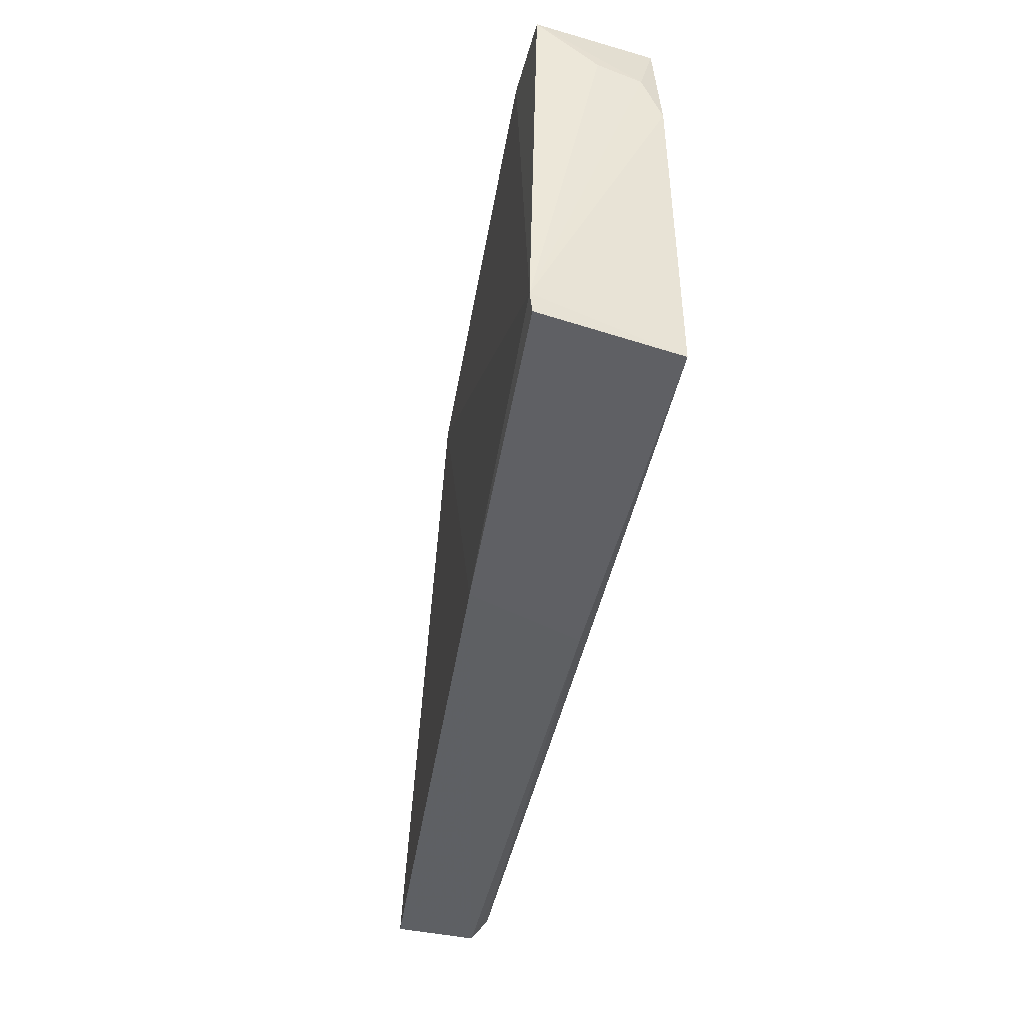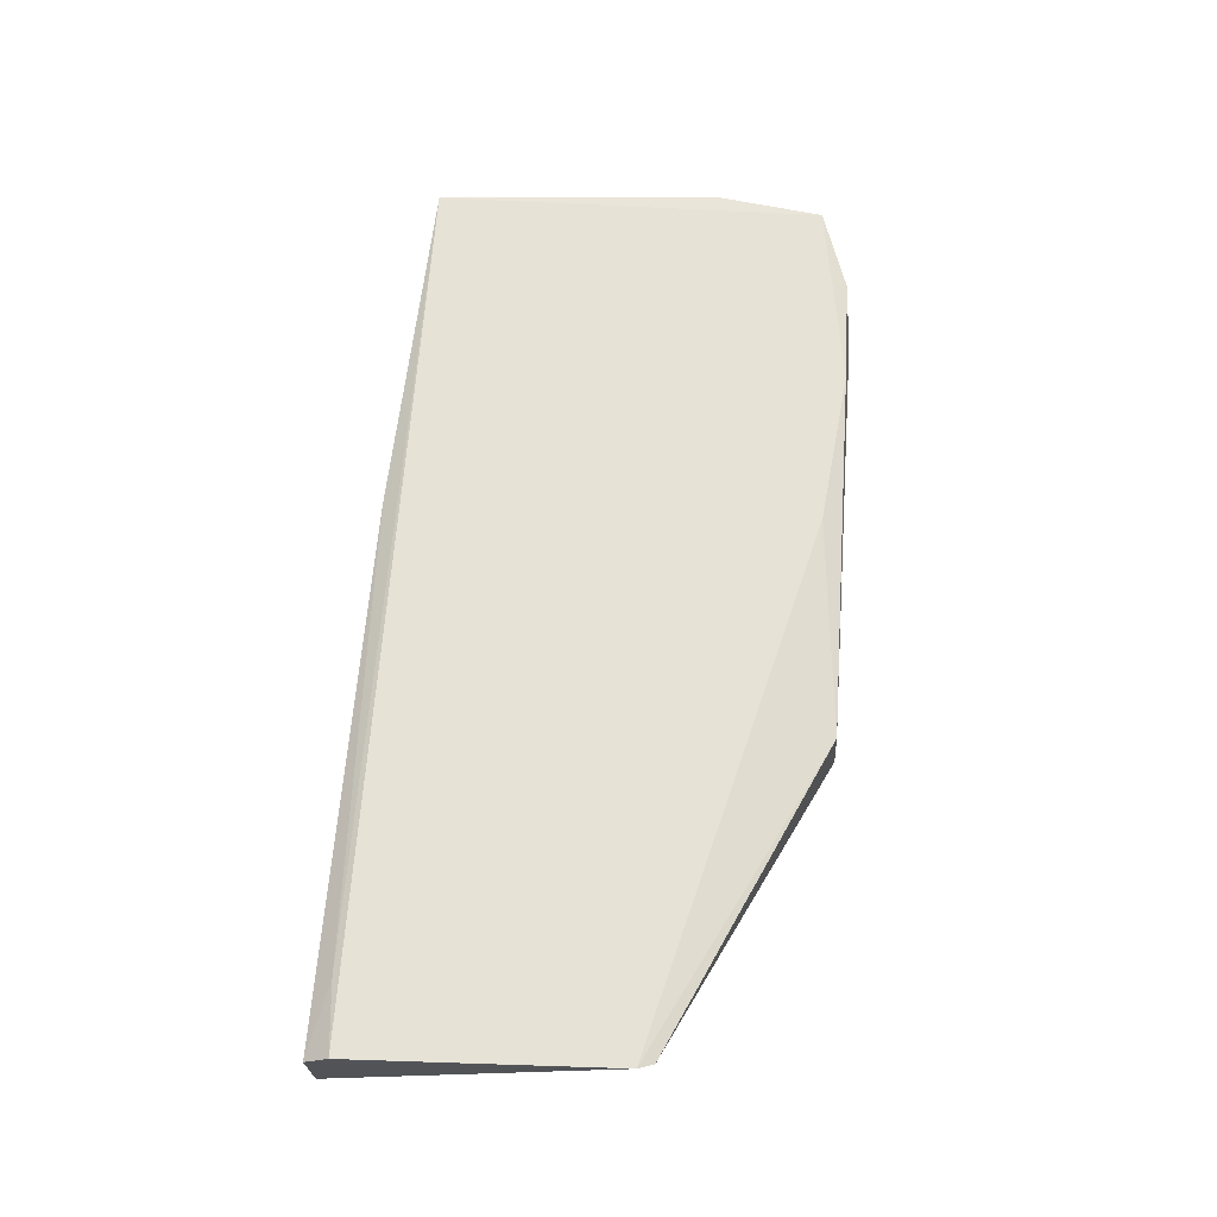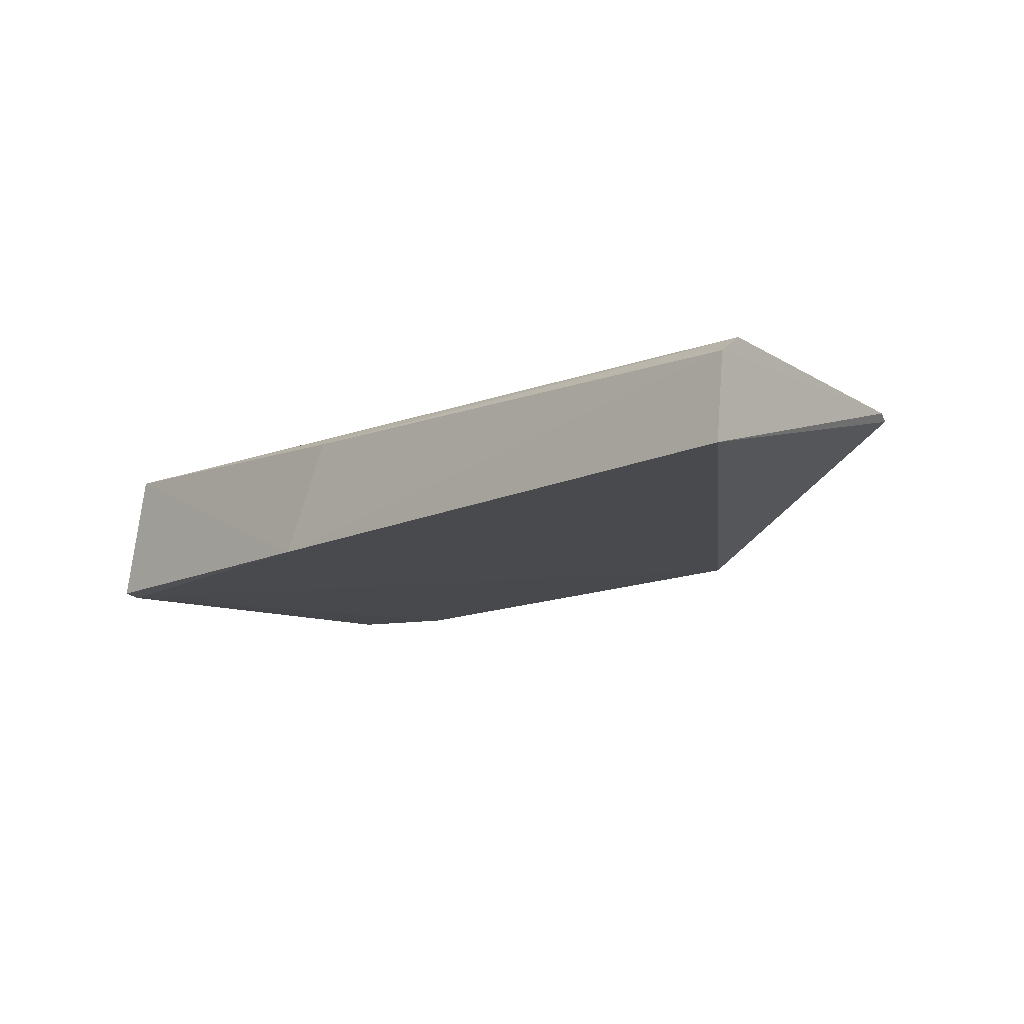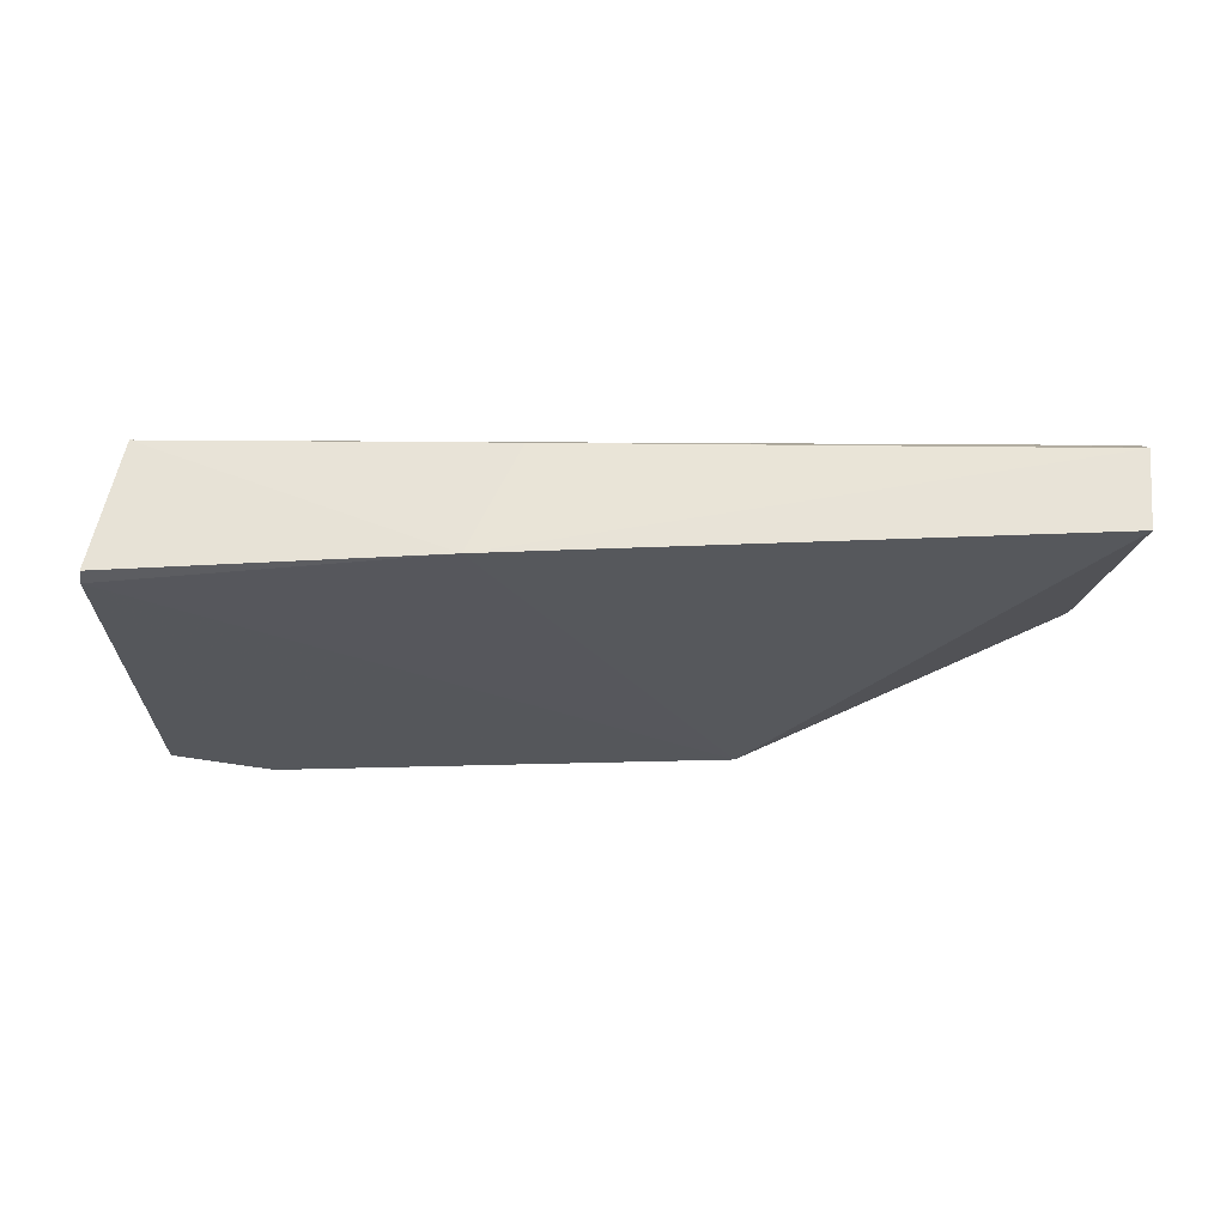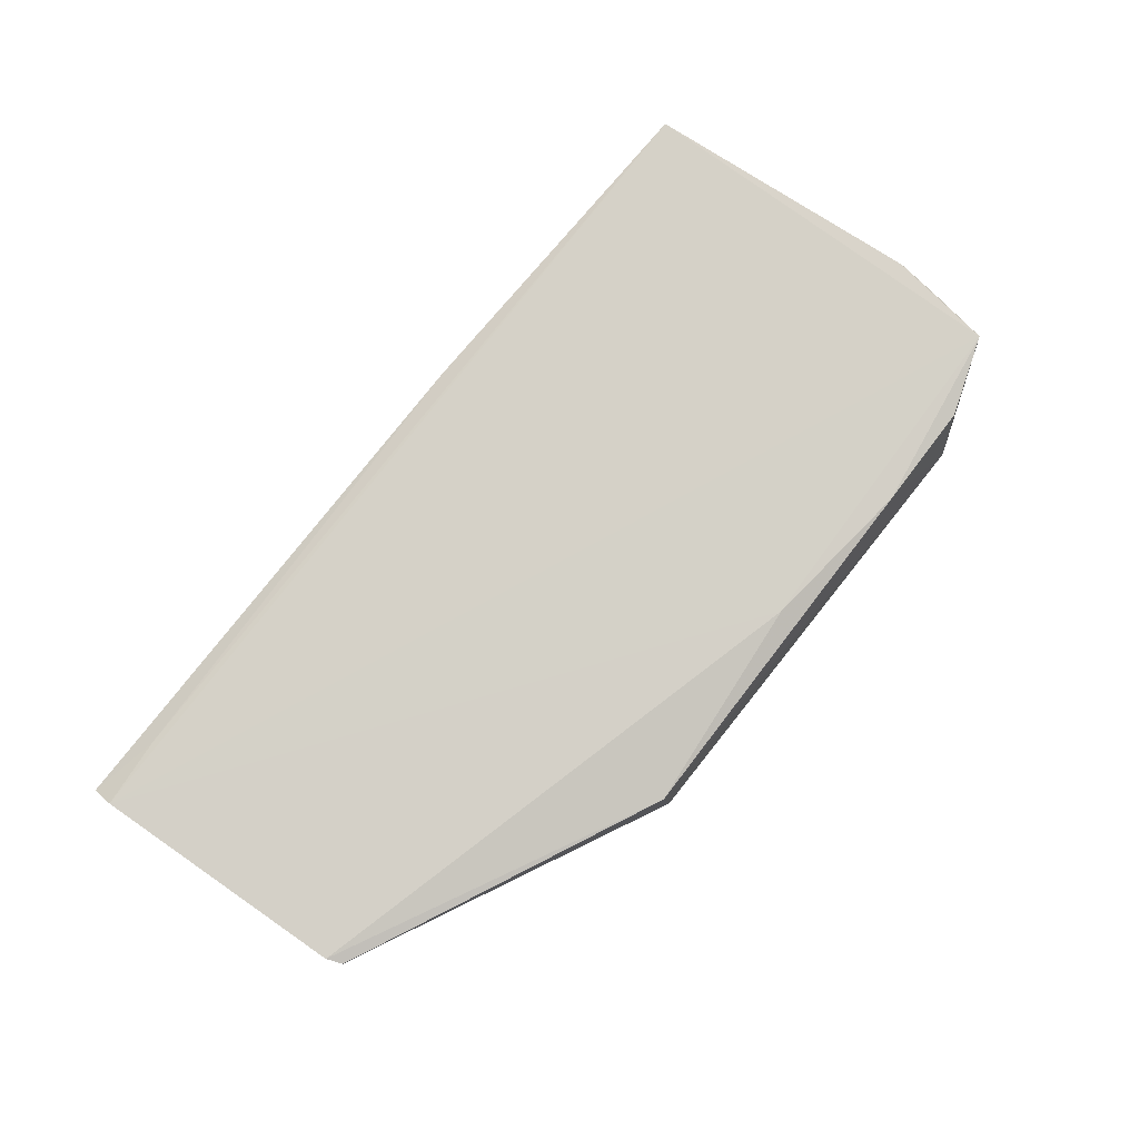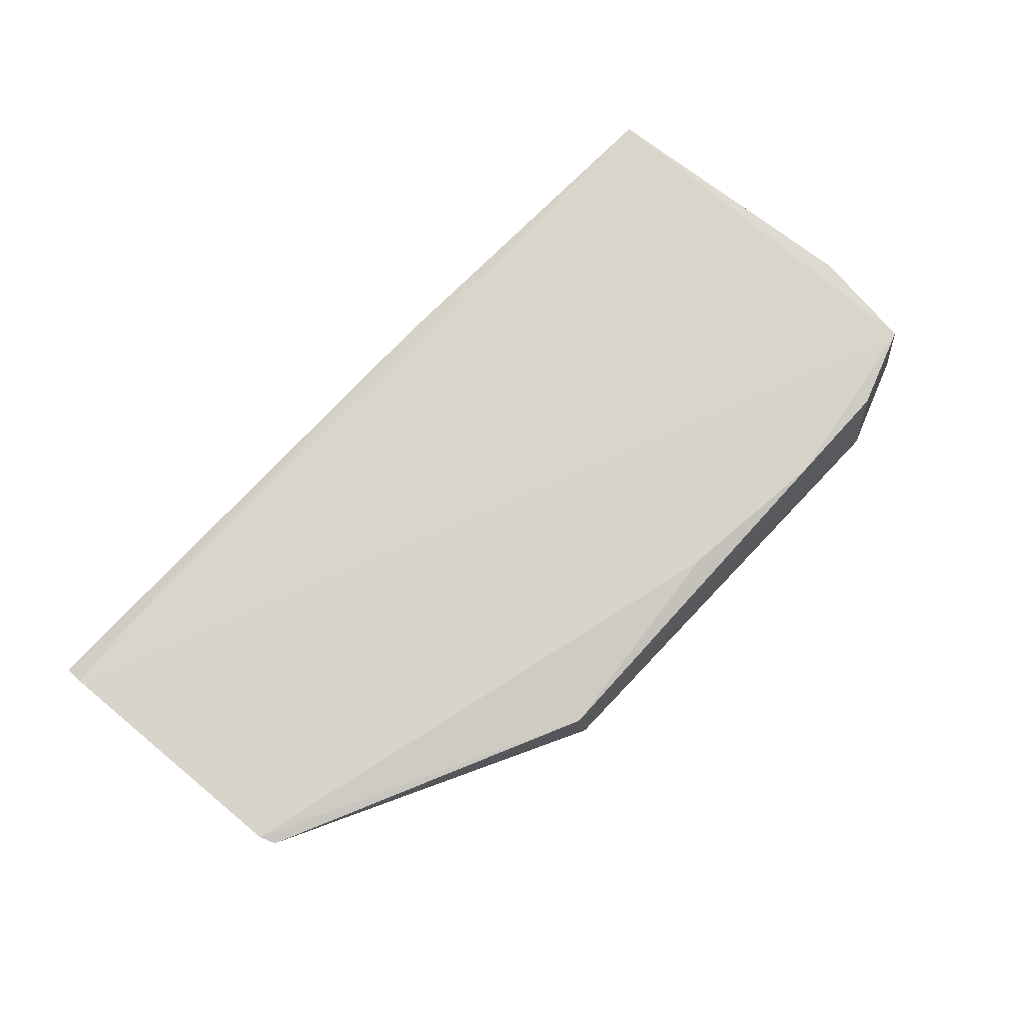
<metadata>
{"format":"obj","ext":"obj","renderer":"f3d","projection":"perspective","resolution":1024,"background":"white","views":[{"elev":-41.0,"azim":79.9,"up":"+Z"},{"elev":62.8,"azim":-87.6,"up":"+Y"},{"elev":-12.8,"azim":-138.3,"up":"+Y"},{"elev":-28.3,"azim":179.3,"up":"+Y"},{"elev":77.3,"azim":-53.8,"up":"+Y"},{"elev":72.9,"azim":-49.0,"up":"+Y"}]}
</metadata>
<code>
v 0.03083 0.06183 0.0169
v 0.03428 0.05815 0.01619
v 0.03361 0.06258 0.002
v 0.001901 0.06143 0.0002943
v 0.01372 0.0583 0.01666
v 0.03461 0.05784 0.001992
v 0.00187 0.06206 0.001147
v 0.03377 0.06212 0.01599
v 0.03067 0.0581 0.01734
v 0.02294 0.05794 0.0009624
v 0.0211 0.06194 0.001017
v 0.002295 0.0614 0.0109
v 0.03436 0.06221 0.01214
v 0.01342 0.061 0.01648
v 0.03471 0.05774 0.002618
v 0.002165 0.0585 0.0002973
v 0.004381 0.06197 0.0009879
v 0.002091 0.06155 0.01034
v 0.03439 0.06155 0.01372
v 0.02691 0.06185 0.01682
v 0.02121 0.06179 0.01598
v 0.03446 0.06011 0.01419
f 8 3 7
f 9 8 1
f 9 2 8
f 10 3 6
f 11 10 4
f 11 3 10
f 13 3 8
f 14 5 9
f 14 12 5
f 15 2 9
f 15 6 3
f 15 3 13
f 15 10 6
f 15 9 5
f 15 5 10
f 16 10 5
f 16 4 10
f 16 5 12
f 17 7 3
f 17 3 11
f 17 11 4
f 17 4 7
f 18 16 12
f 18 7 4
f 18 4 16
f 18 12 14
f 19 13 8
f 19 8 2
f 19 15 13
f 20 14 9
f 20 9 1
f 20 1 8
f 21 8 7
f 21 7 18
f 21 20 8
f 21 18 14
f 21 14 20
f 22 19 2
f 22 2 15
f 22 15 19

</code>
